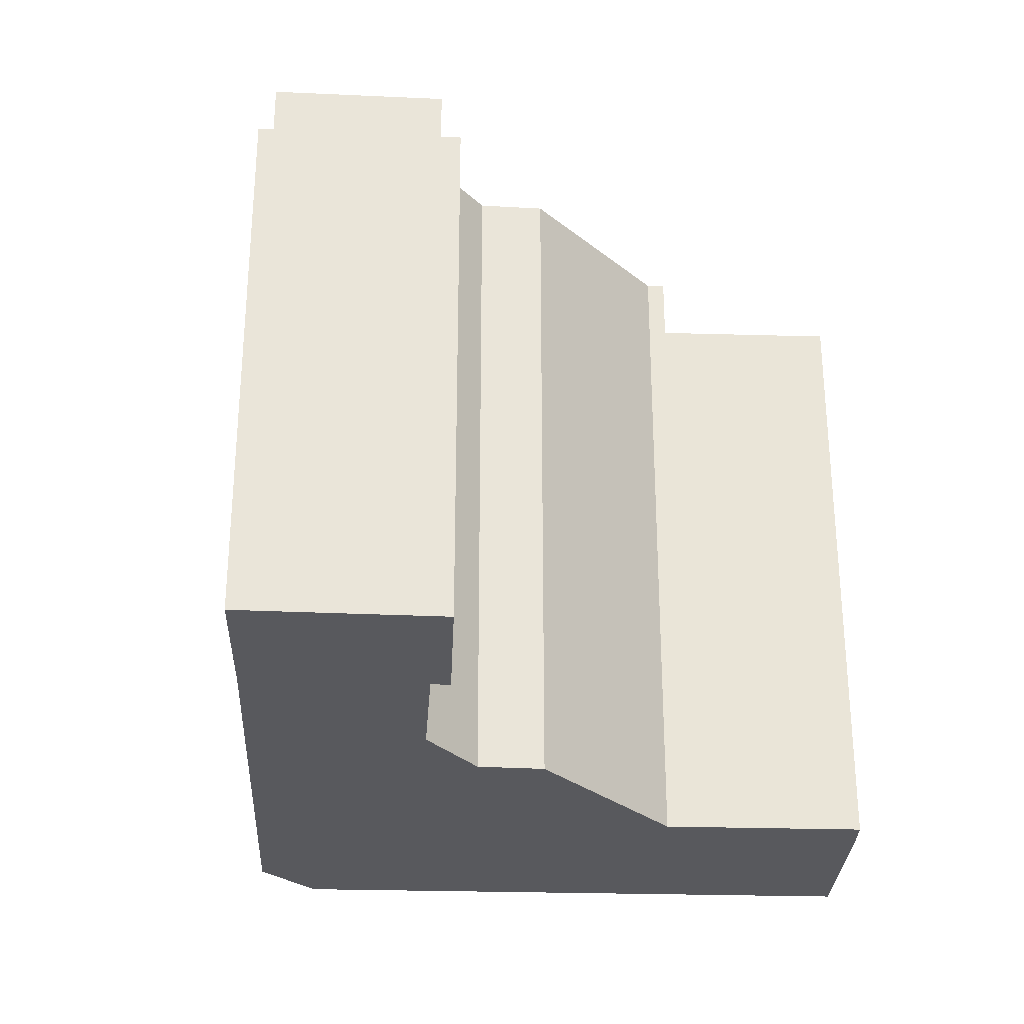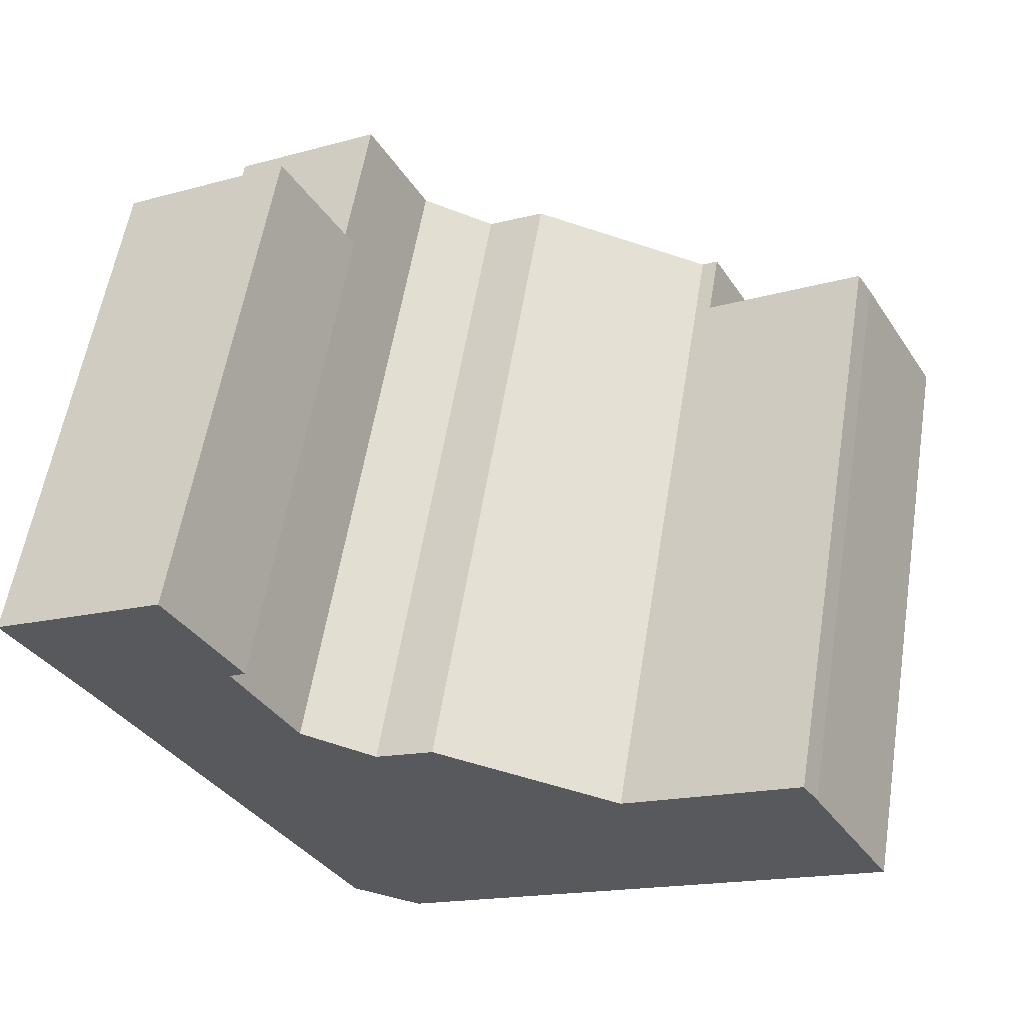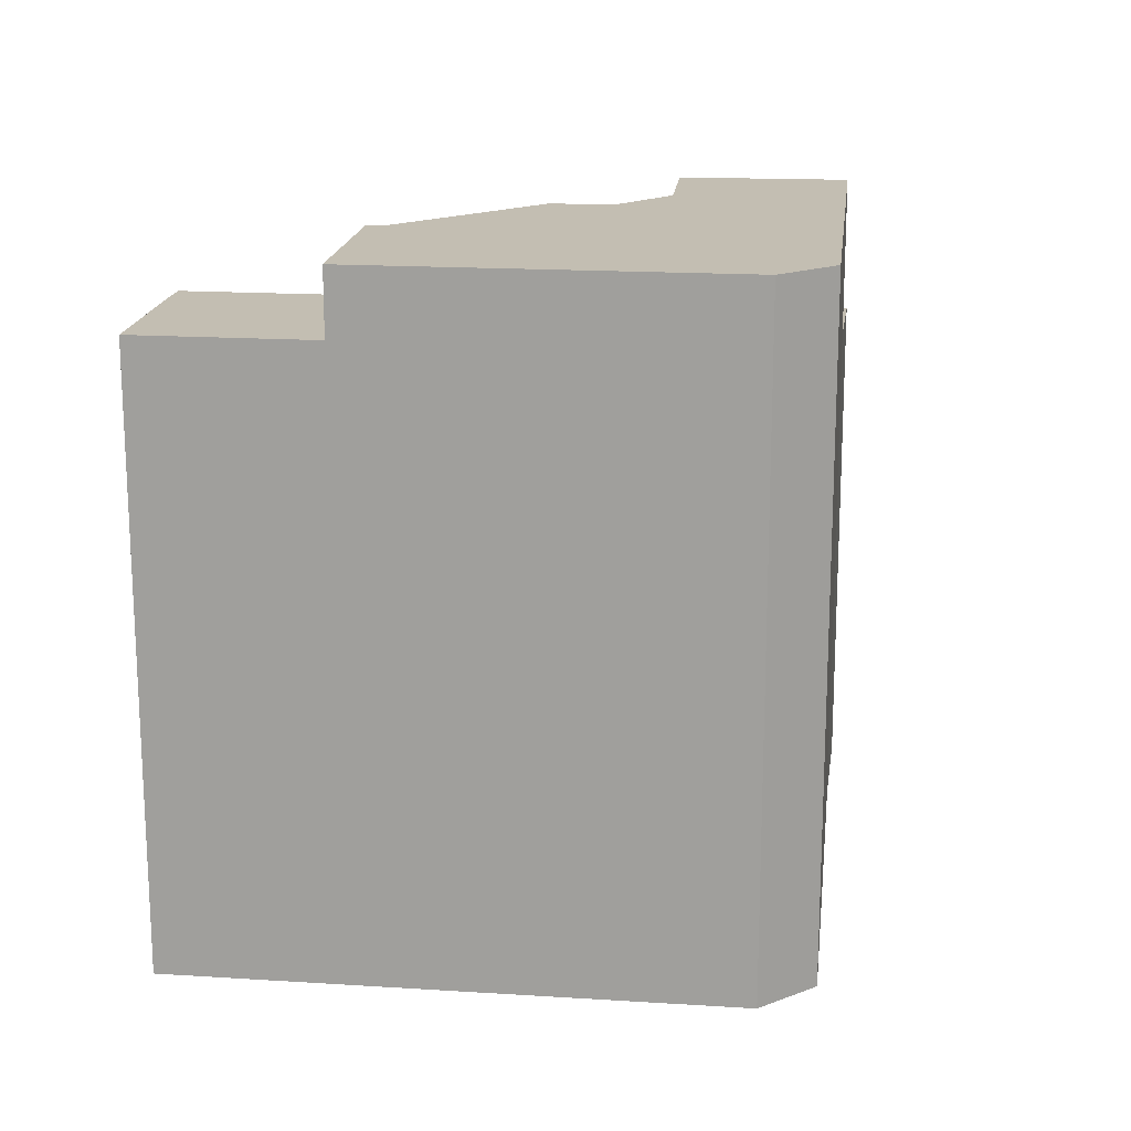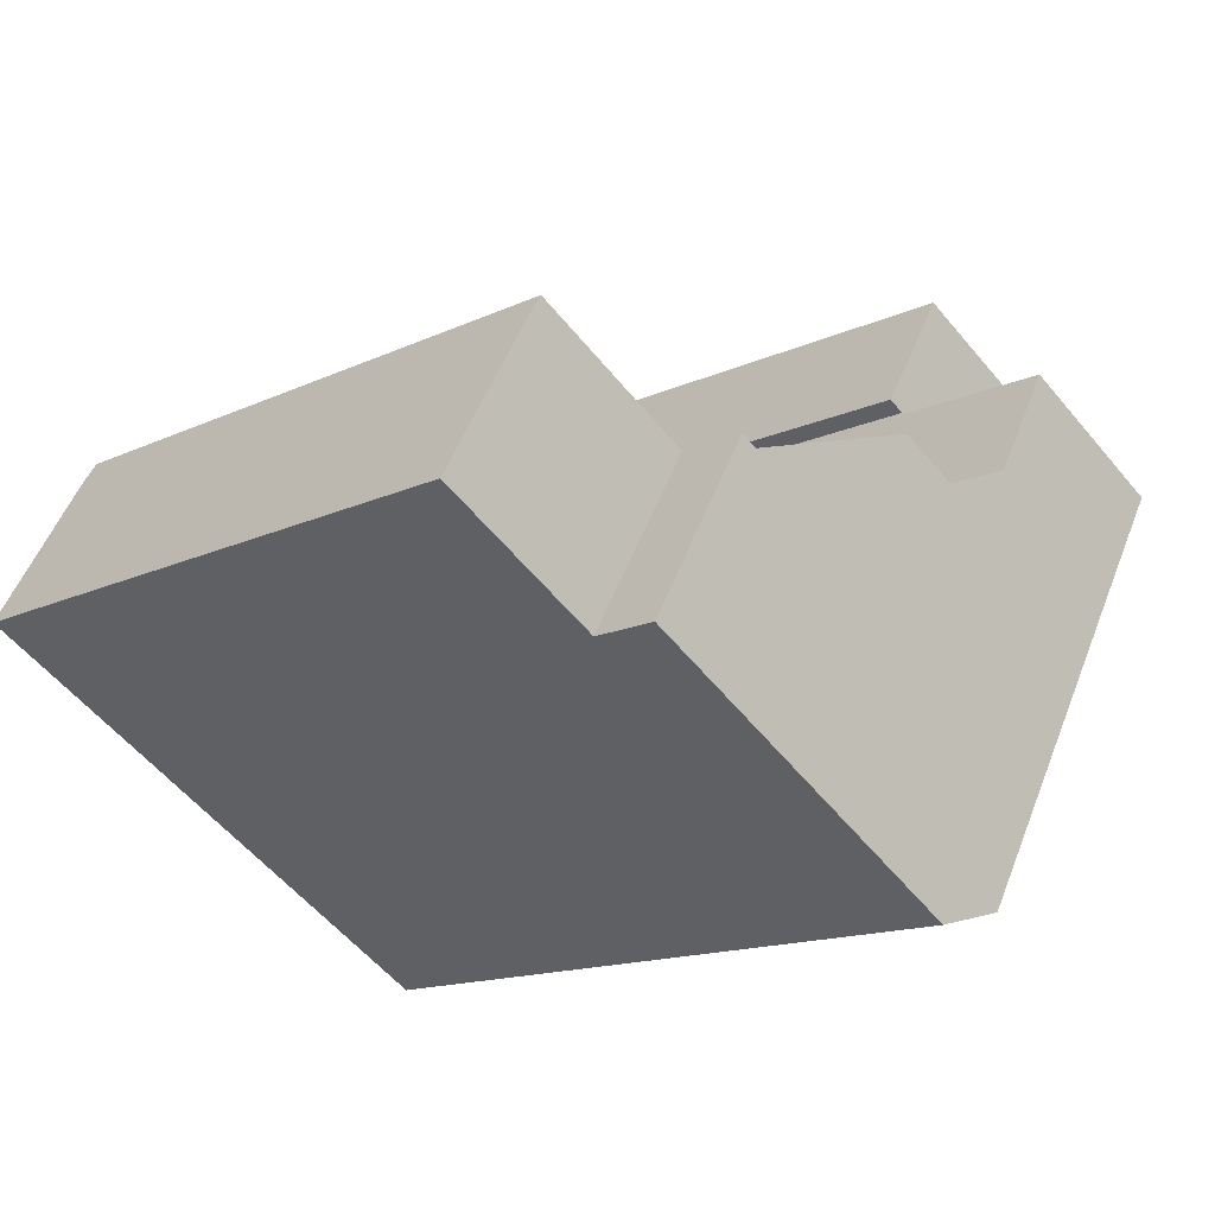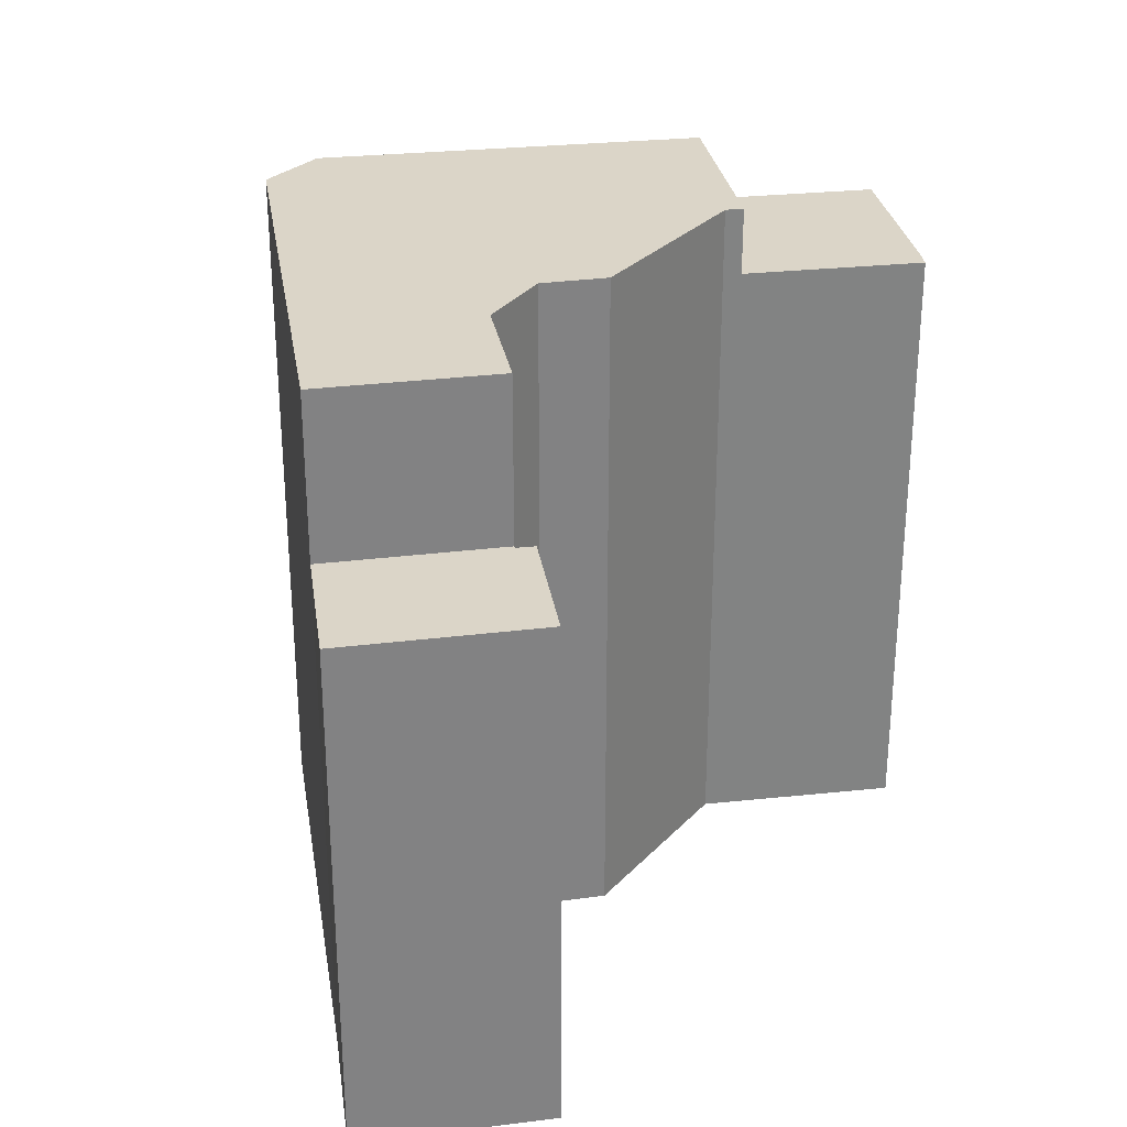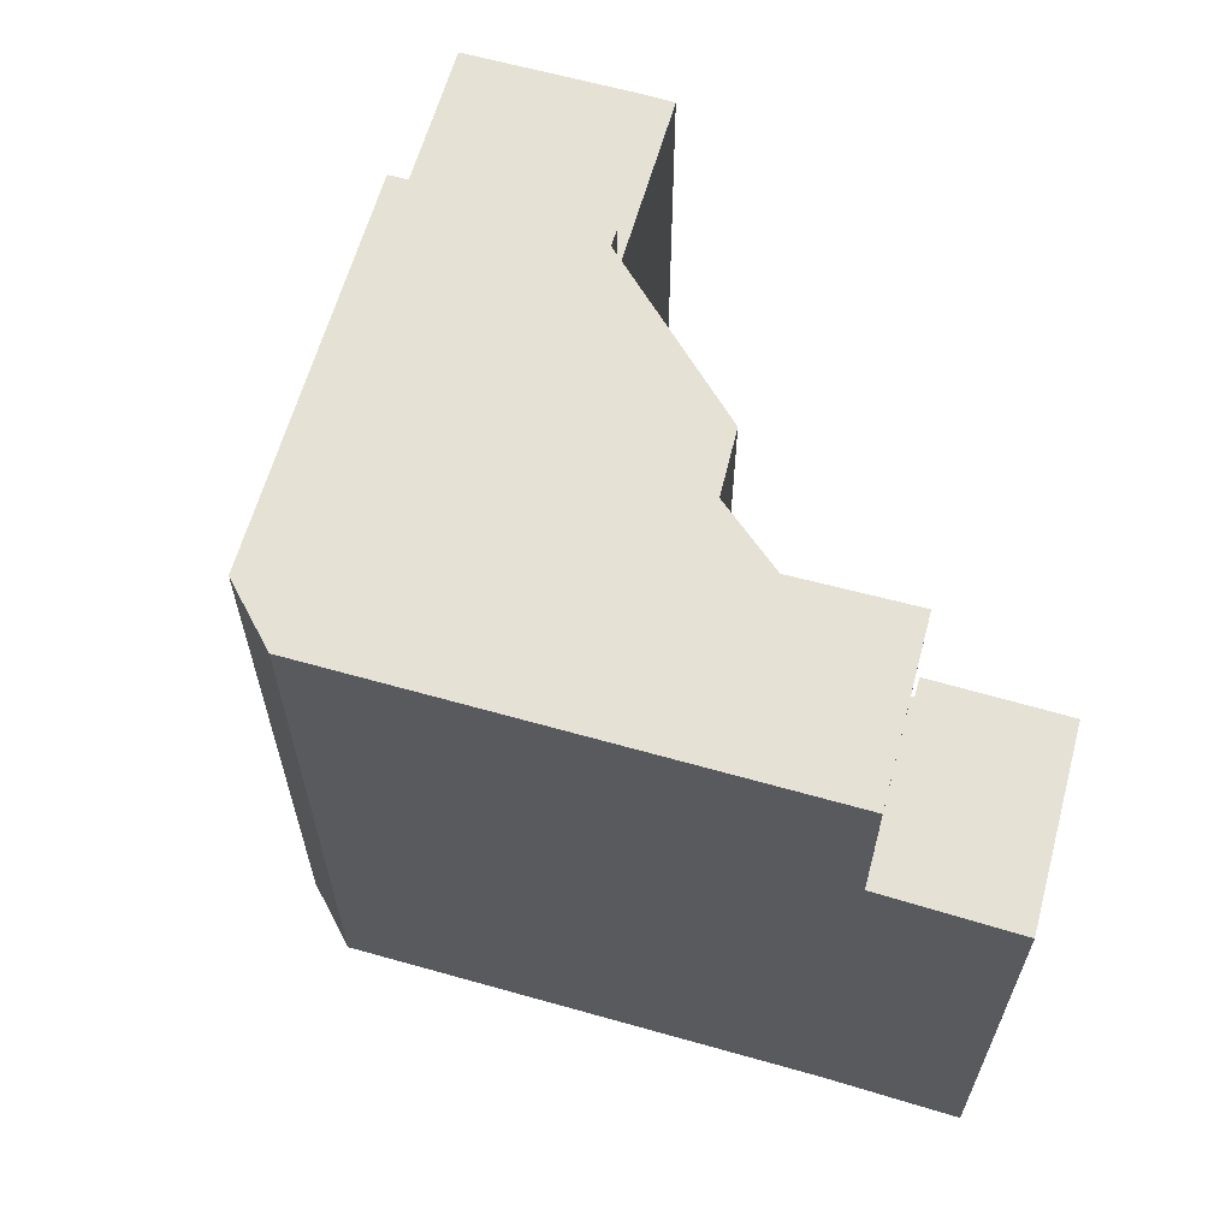
<metadata>
{"format":"obj","ext":"obj","renderer":"f3d","projection":"perspective","resolution":1024,"background":"white","views":[{"elev":-29.8,"azim":-33.1,"up":"+Y"},{"elev":58.8,"azim":9.4,"up":"+Z"},{"elev":17.4,"azim":156.4,"up":"+Y"},{"elev":-14.3,"azim":135.9,"up":"+Z"},{"elev":29.5,"azim":-39.6,"up":"+Y"},{"elev":64.2,"azim":-104.5,"up":"+Y"}]}
</metadata>
<code>
v  24.18 18.8 -3.349
v  18.93 18.8 -5.437
v  23.71 18.8 -2.596
v  21.96 18.8 -10.67
v  24.51 18.8 -9.15
v  26.76 18.8 -7.809
v  24.18 2.051e-16 -3.349
v  26.76 4.782e-16 -7.809
v  7.278 15.87 -0.627
v  5.178 -1.776e-16 2.9
v  7.278 3.839e-17 -0.627
v  5.178 15.87 2.9
v  6.786 15.87 -0.917
v  6.786 5.615e-17 -0.917
v  6.83 20.83 -0.996
v  8.61 2.544e-16 -4.155
v  8.61 20.83 -4.155
v  6.83 15.87 -0.996
v  6.83 6.099e-17 -0.996
v  24.51 5.603e-16 -9.15
v  21.96 6.533e-16 -10.67
v  23.71 1.59e-16 -2.596
v  18.93 3.329e-16 -5.437
v  21.48 6.709e-16 -10.96
v  11.8 1.024e-15 -16.72
v  18.46 3.502e-16 -5.719
v  12.68 2.481e-16 -4.052
v  9.587 9.913e-16 -16.19
v  10.92 3.062e-16 -5
v  2.218 2.215e-16 -3.618
v  0 0 0
v  2.2 2.198e-16 -3.589
v  0 15.87 9.718e-16
v  2.2 15.87 -3.589
v  2.2 20.83 -3.589
v  10.92 20.83 -5
v  18.46 20.83 -5.719
v  12.68 20.83 -4.052
v  21.48 20.83 -10.96
v  11.8 20.83 -16.72
v  21.96 20.83 -10.67
v  2.218 20.83 -3.618
v  9.587 20.83 -16.19
v  18.93 20.83 -5.437
g defaultobject
f 1 2 3
f 2 1 4
f 4 1 5
f 5 1 6
f 6 7 8
f 7 6 1
f 9 10 11
f 10 9 12
f 13 11 14
f 11 13 9
f 15 16 17
f 16 15 18
f 16 18 13
f 16 13 19
f 19 13 14
f 10 14 11
f 7 20 8
f 20 7 21
f 21 7 22
f 21 22 23
f 21 23 24
f 24 23 25
f 25 23 26
f 25 26 27
f 25 27 28
f 28 27 29
f 28 29 30
f 30 29 16
f 30 16 19
f 30 19 14
f 30 14 10
f 30 10 31
f 30 31 32
f 12 31 10
f 31 12 33
f 15 34 18
f 34 15 35
f 36 16 29
f 16 36 17
f 37 27 26
f 27 37 38
f 1 22 7
f 22 1 3
f 5 8 20
f 8 5 6
f 9 33 12
f 33 9 34
f 34 9 13
f 34 13 18
f 39 25 40
f 25 39 41
f 25 41 4
f 25 4 24
f 24 4 5
f 24 5 20
f 24 20 21
f 42 28 30
f 28 42 43
f 38 29 27
f 29 38 36
f 3 2 22
f 23 37 26
f 37 23 2
f 2 23 22
f 37 2 44
f 41 2 4
f 2 41 44
f 43 25 28
f 25 43 40
f 33 32 31
f 32 33 30
f 30 33 34
f 30 34 42
f 42 34 35
f 15 42 35
f 42 15 43
f 43 15 17
f 43 17 36
f 43 36 38
f 43 38 37
f 43 37 40
f 40 37 39
f 39 37 44
f 39 44 41

</code>
